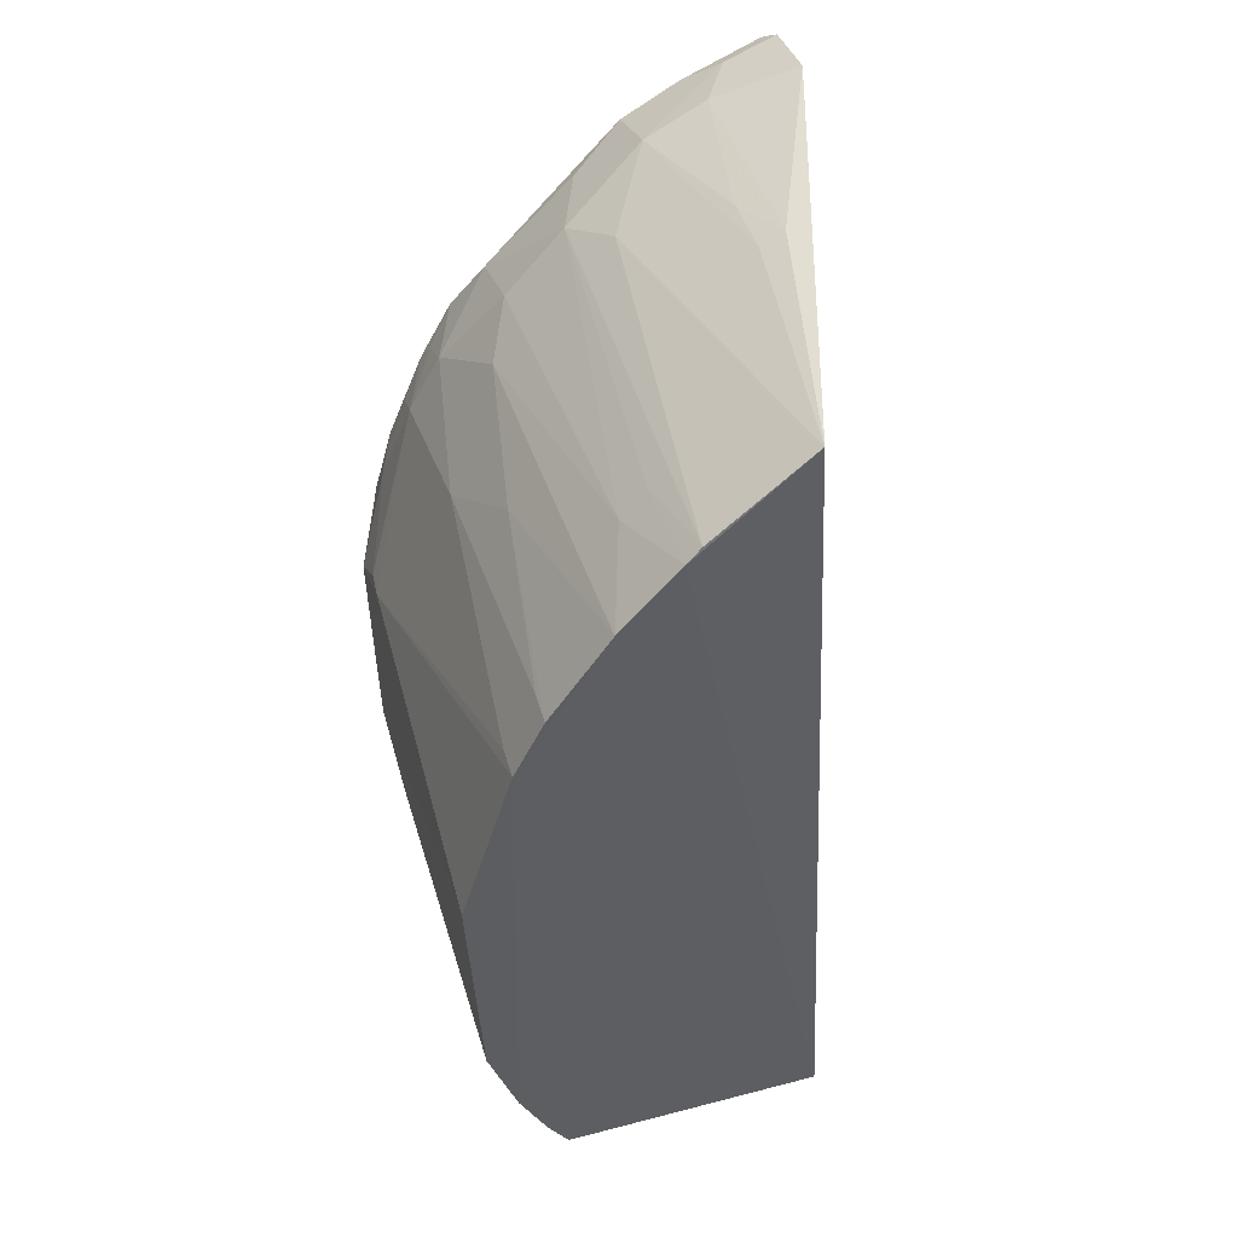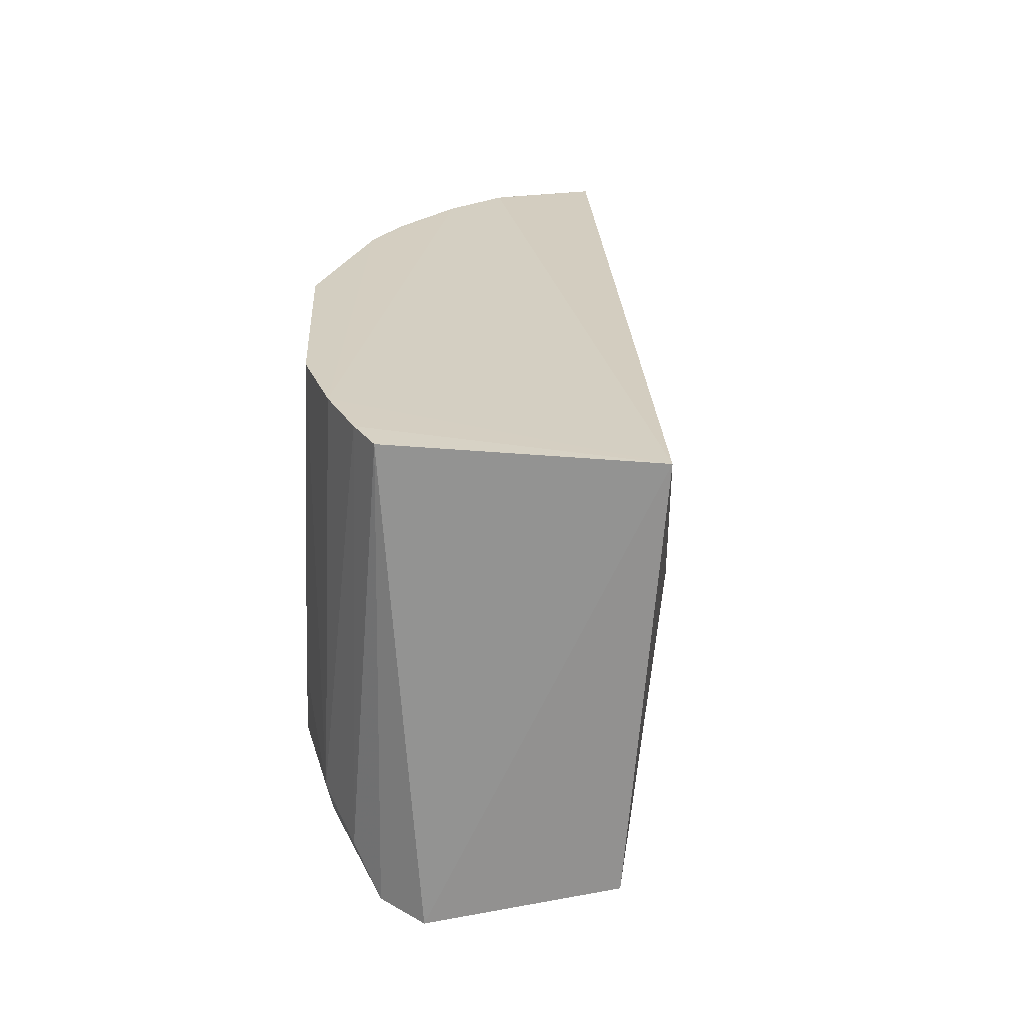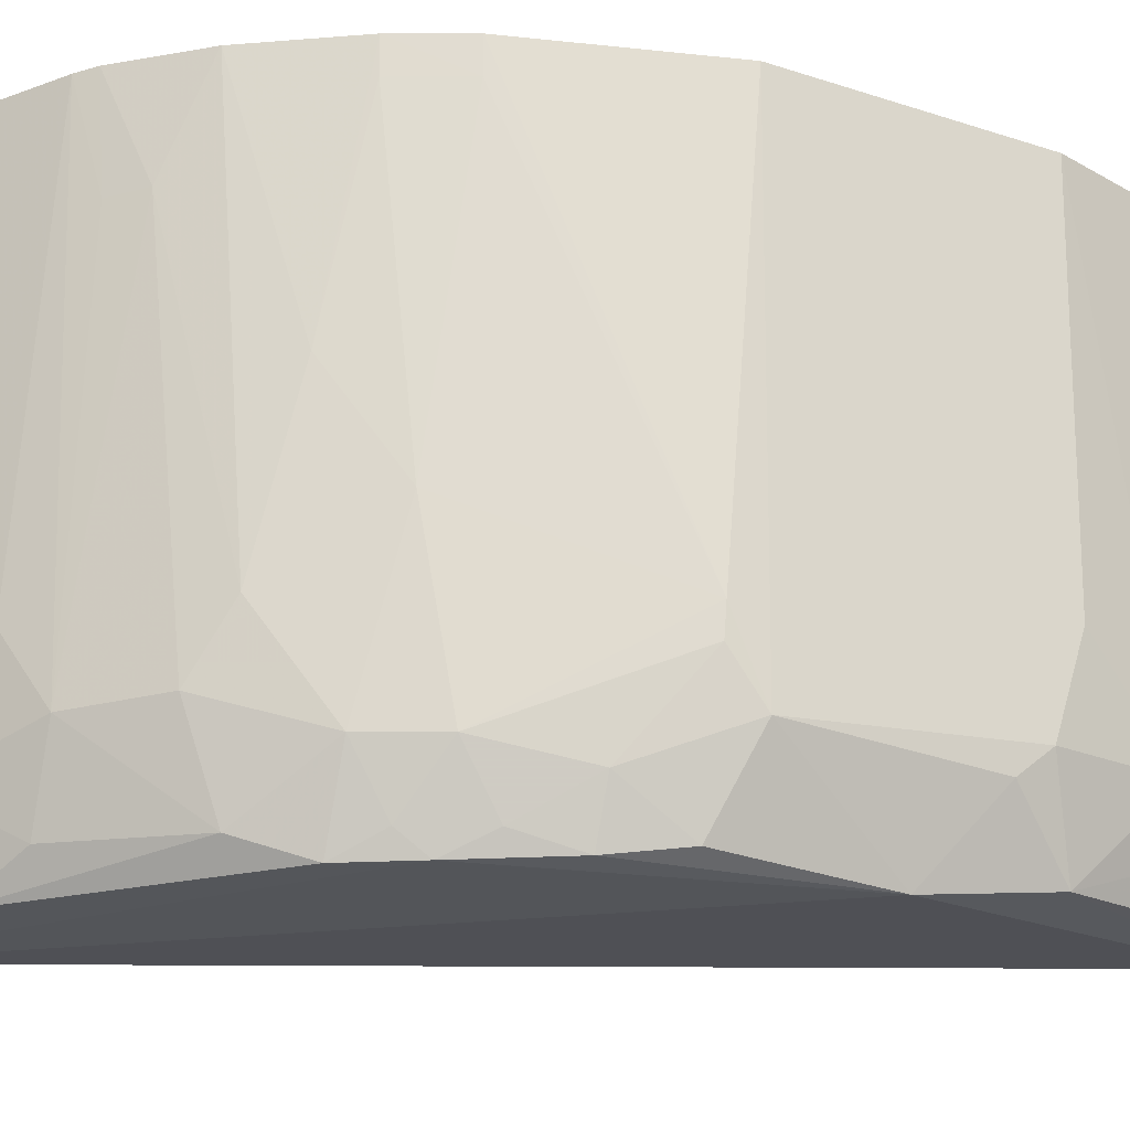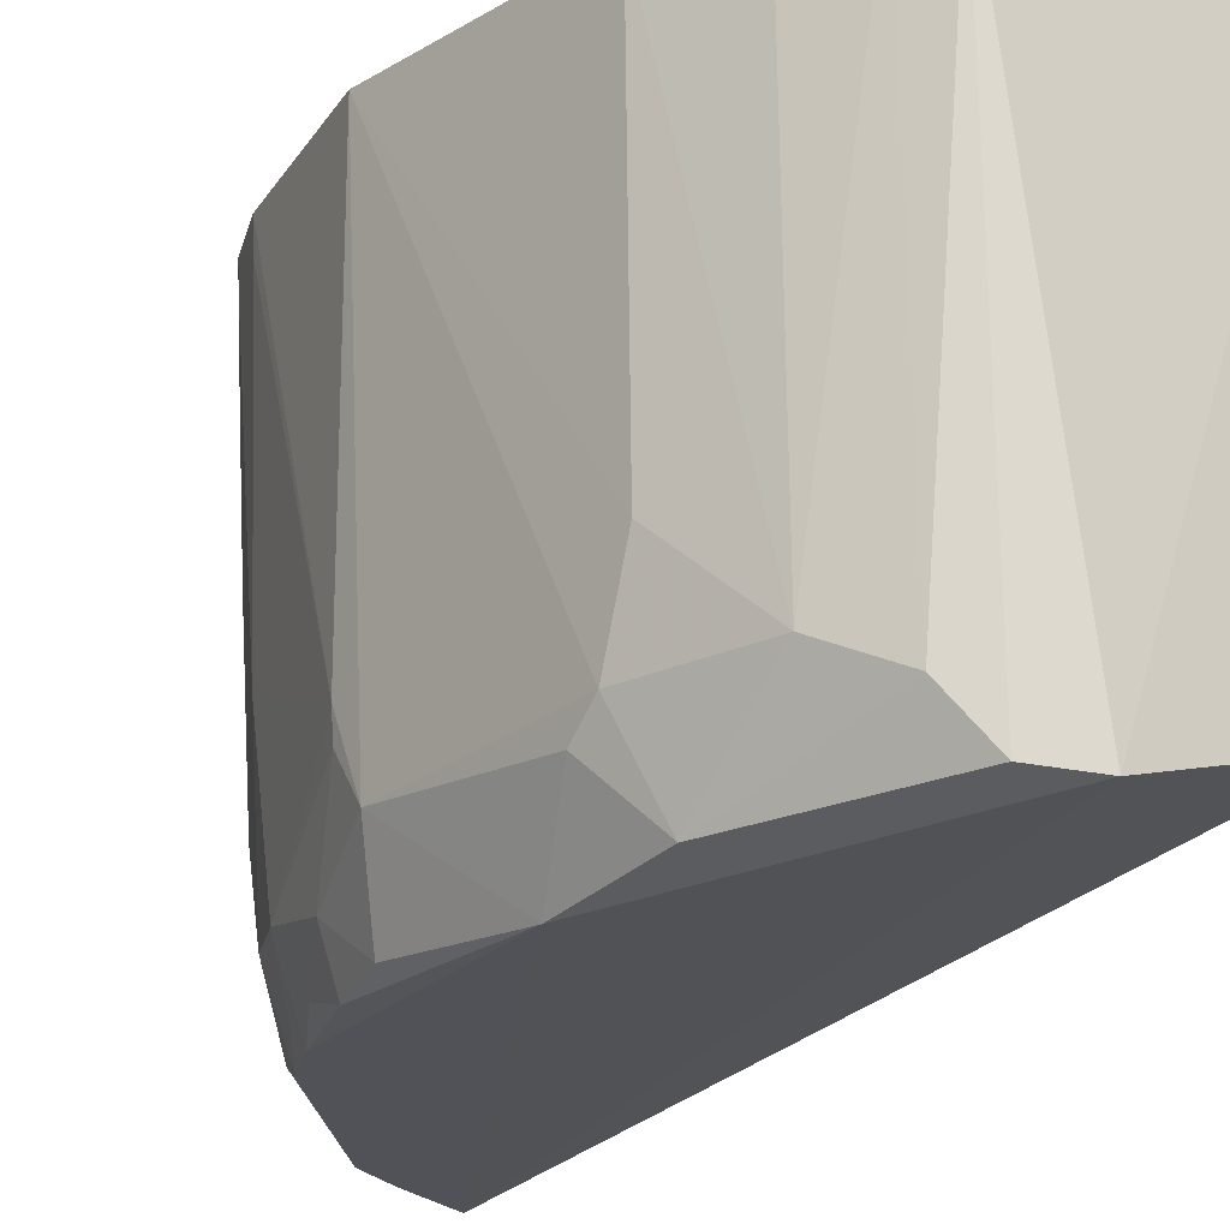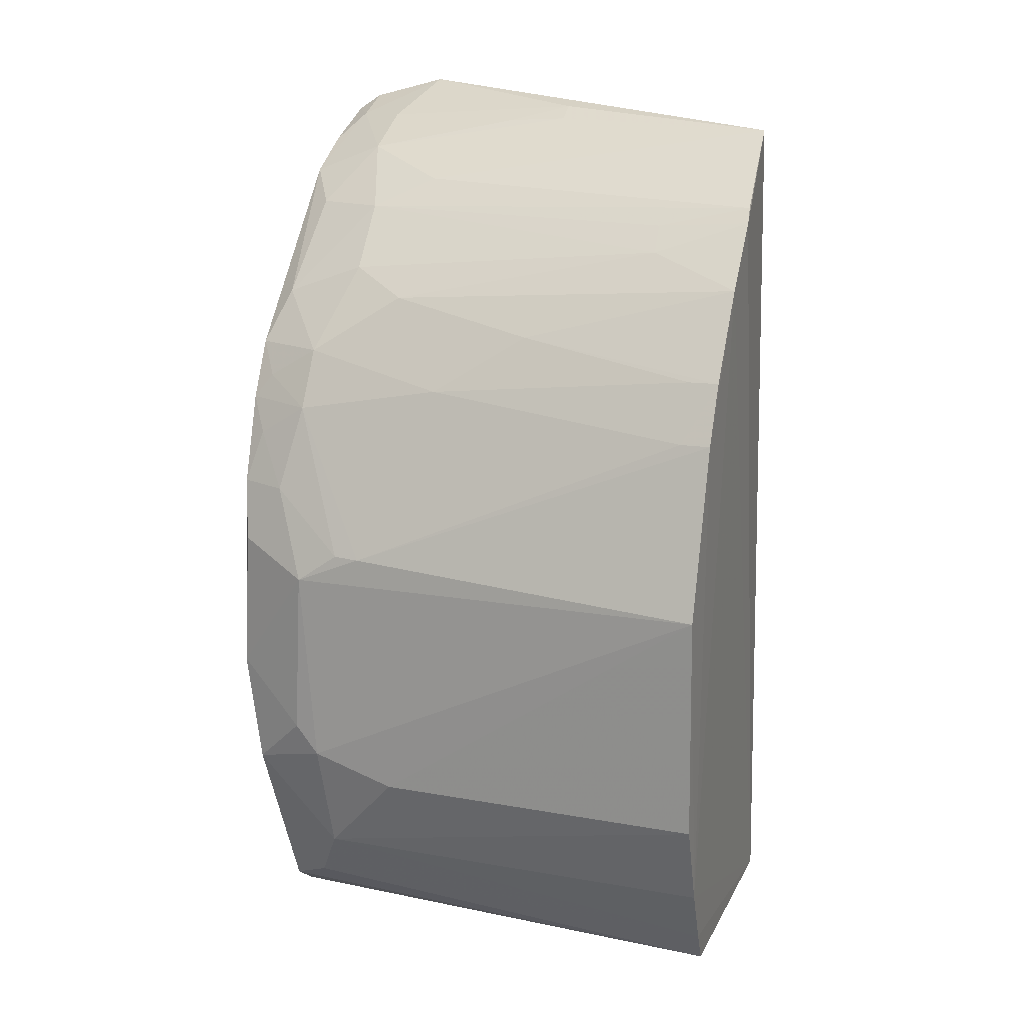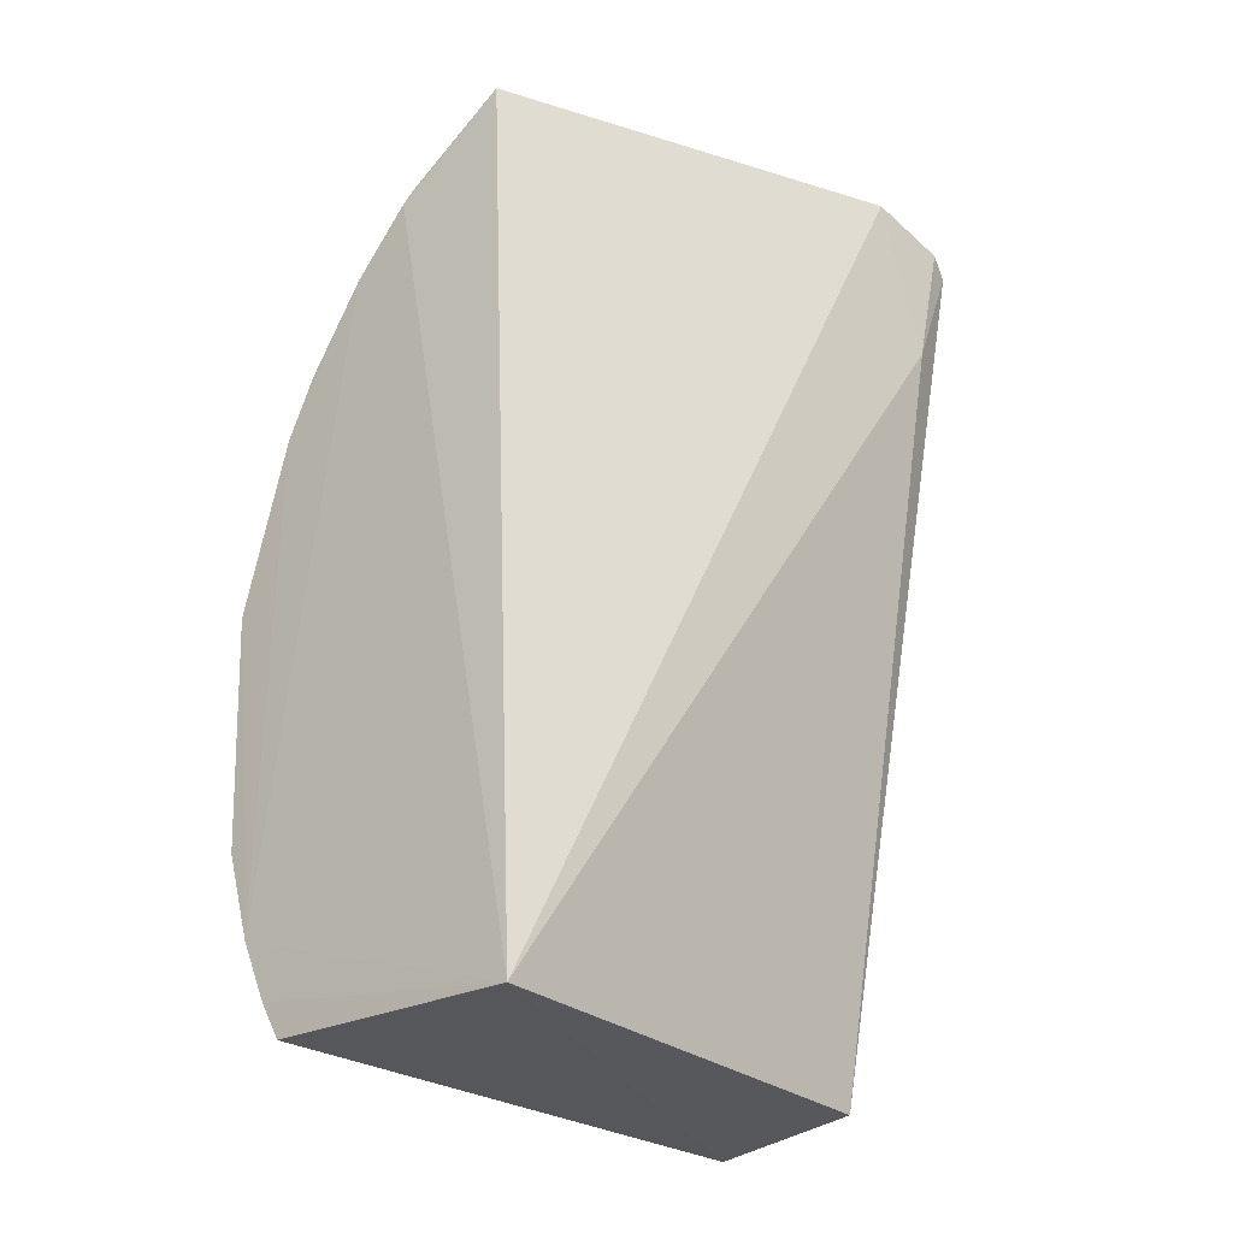
<metadata>
{"format":"obj","ext":"obj","renderer":"f3d","projection":"perspective","resolution":1024,"background":"white","views":[{"elev":47.2,"azim":-17.6,"up":"+Y"},{"elev":-65.1,"azim":-3.4,"up":"+Y"},{"elev":-23.6,"azim":-116.2,"up":"+Z"},{"elev":-20.5,"azim":-40.0,"up":"+Z"},{"elev":16.8,"azim":-71.4,"up":"+Y"},{"elev":-27.3,"azim":41.5,"up":"+Y"}]}
</metadata>
<code>
v -0.1265 -0.1843 -0.2348
v -0.1312 -0.1883 -0.4543
v -0.07659 0.2582 -0.4872
v -0.1491 0.2525 -0.238
v -0.2937 -0.08934 -0.2346
v -0.08043 0.2689 -0.4467
v -0.0805 0.1935 -0.4751
v -0.2556 -0.18 -0.235
v -0.2039 0.2112 -0.2336
v -0.2744 0.03875 -0.4878
v -0.0795 0.2504 -0.4982
v -0.2236 -0.188 -0.4805
v -0.2796 -0.1325 -0.2342
v -0.2165 0.1793 -0.4436
v -0.2747 0.111 -0.234
v -0.2904 -0.07521 -0.4434
v -0.2734 -0.03213 -0.492
v -0.2657 -0.1625 -0.2344
v -0.2318 0.1811 -0.2335
v -0.1475 0.2362 -0.4598
v -0.2601 0.1099 -0.4597
v -0.2997 0.02676 -0.2346
v -0.2763 -0.1323 -0.4408
v -0.2299 0.1381 -0.4943
v -0.2911 0.02399 -0.4506
v -0.2157 0.1957 -0.2792
v -0.1183 0.2514 -0.4592
v -0.1183 0.2366 -0.4967
v -0.1877 0.2086 -0.4455
v -0.2451 0.153 -0.3399
v -0.2907 -0.08864 -0.4013
v -0.26 -0.1607 -0.4551
v -0.2754 -0.08791 -0.4836
v -0.2643 0.06834 -0.492
v -0.2455 0.1106 -0.4941
v -0.2445 0.1382 -0.4591
v -0.2915 0.03842 -0.4167
v -0.2302 0.1666 -0.4153
v -0.1021 0.2498 -0.4857
v -0.1329 0.2537 -0.3543
v -0.1464 0.2218 -0.4964
v -0.1739 0.223 -0.4157
v -0.2035 0.2077 -0.2803
v -0.215 0.1641 -0.4844
v -0.2596 0.1242 -0.3849
v -0.2605 0.1397 -0.2339
v -0.2454 -0.1735 -0.4778
v -0.2891 -0.06098 -0.4555
v -0.2736 0.06797 -0.4682
v -0.2571 0.09388 -0.4848
v -0.243 0.1227 -0.4847
v -0.132 0.2517 -0.3851
v -0.1215 0.2593 -0.3548
v -0.1726 0.2077 -0.4815
v -0.1969 0.218 -0.2345
v -0.2741 0.1108 -0.2491
v -0.2598 0.1393 -0.249
v -0.2903 0.03884 -0.4297
f 6 4 1
f 7 1 2
f 7 6 1
f 7 3 6
f 9 1 4
f 11 7 2
f 11 3 7
f 12 2 1
f 12 1 8
f 12 11 2
f 17 11 12
f 18 8 1
f 18 1 13
f 19 13 1
f 19 1 9
f 19 15 13
f 22 5 13
f 22 13 15
f 23 13 5
f 23 18 13
f 25 10 17
f 25 16 22
f 26 19 9
f 29 14 26
f 31 22 16
f 31 5 22
f 31 23 5
f 31 16 23
f 32 8 18
f 32 18 23
f 33 23 16
f 33 32 23
f 33 17 12
f 34 17 10
f 35 11 17
f 35 17 34
f 37 25 22
f 37 22 15
f 38 26 14
f 38 19 26
f 38 30 19
f 38 14 36
f 39 27 6
f 39 6 3
f 39 3 11
f 39 11 28
f 39 20 27
f 41 39 28
f 41 20 39
f 41 28 11
f 41 35 24
f 41 11 35
f 42 20 29
f 42 40 20
f 42 4 40
f 43 29 26
f 43 26 9
f 44 14 29
f 44 36 14
f 44 24 36
f 44 41 24
f 45 21 37
f 45 36 21
f 45 38 36
f 45 30 38
f 46 15 19
f 46 19 30
f 47 12 8
f 47 8 32
f 47 33 12
f 47 32 33
f 48 25 17
f 48 17 33
f 48 33 16
f 48 16 25
f 49 34 10
f 49 10 25
f 50 35 34
f 50 21 35
f 50 49 21
f 50 34 49
f 51 35 21
f 51 21 36
f 51 36 24
f 51 24 35
f 52 27 20
f 52 20 40
f 53 40 4
f 53 4 6
f 53 52 40
f 53 6 27
f 53 27 52
f 54 29 20
f 54 20 41
f 54 44 29
f 54 41 44
f 55 42 29
f 55 9 4
f 55 4 42
f 55 43 9
f 55 29 43
f 56 45 37
f 56 37 15
f 56 15 46
f 57 46 30
f 57 30 45
f 57 56 46
f 57 45 56
f 58 37 21
f 58 21 49
f 58 49 25
f 58 25 37

</code>
